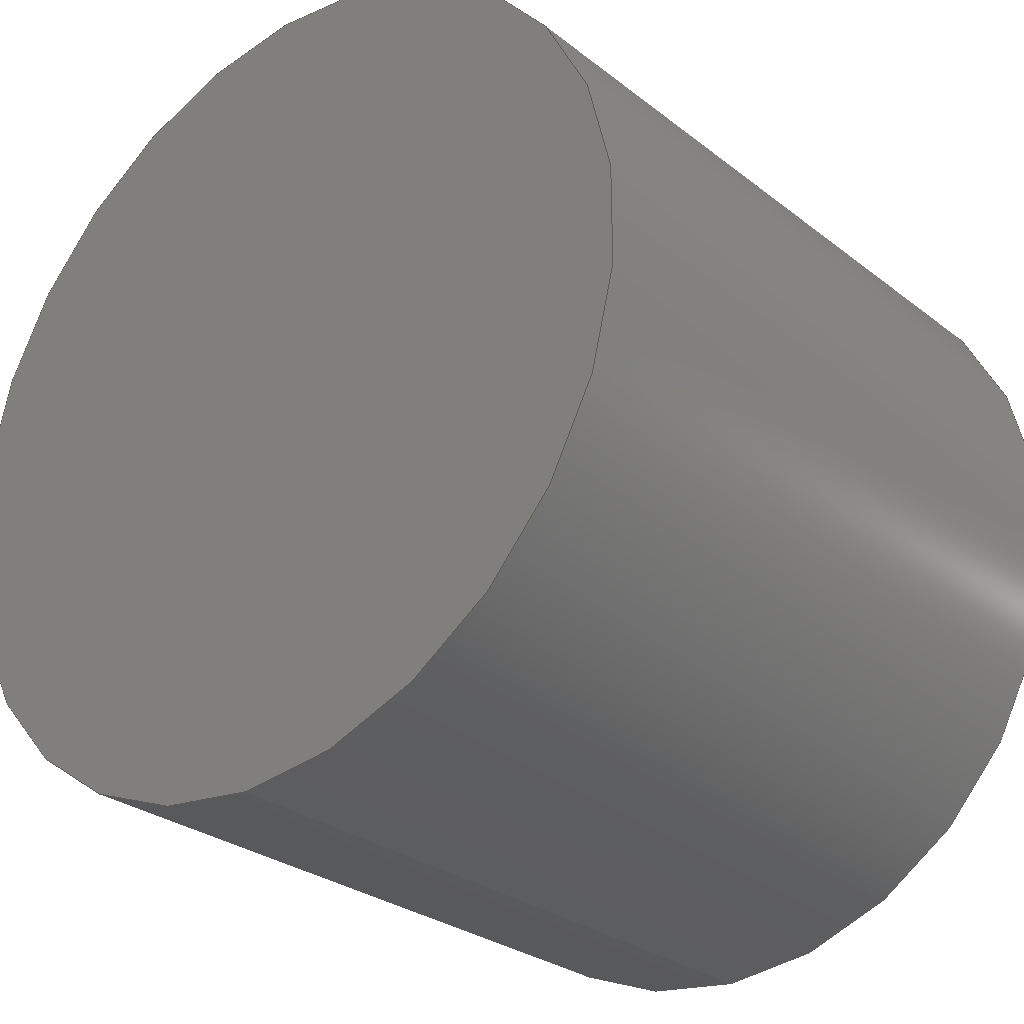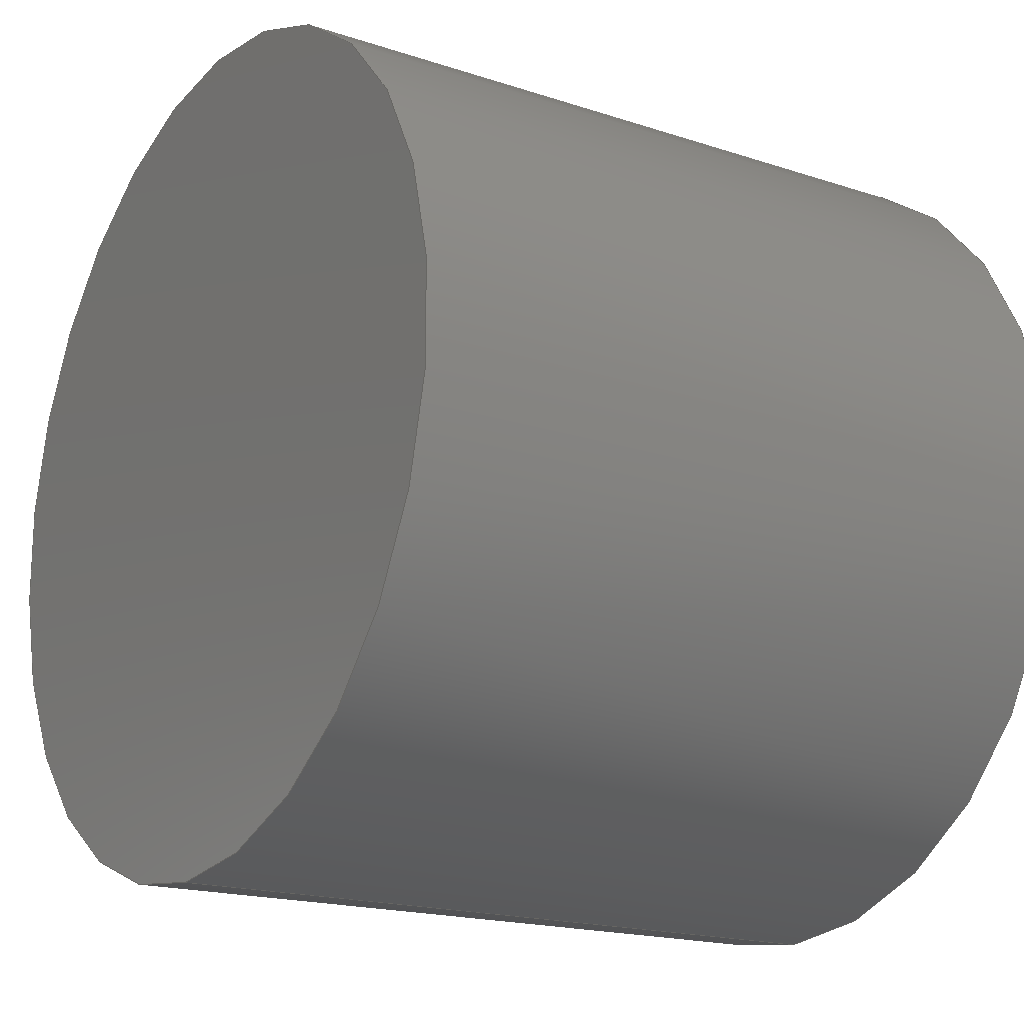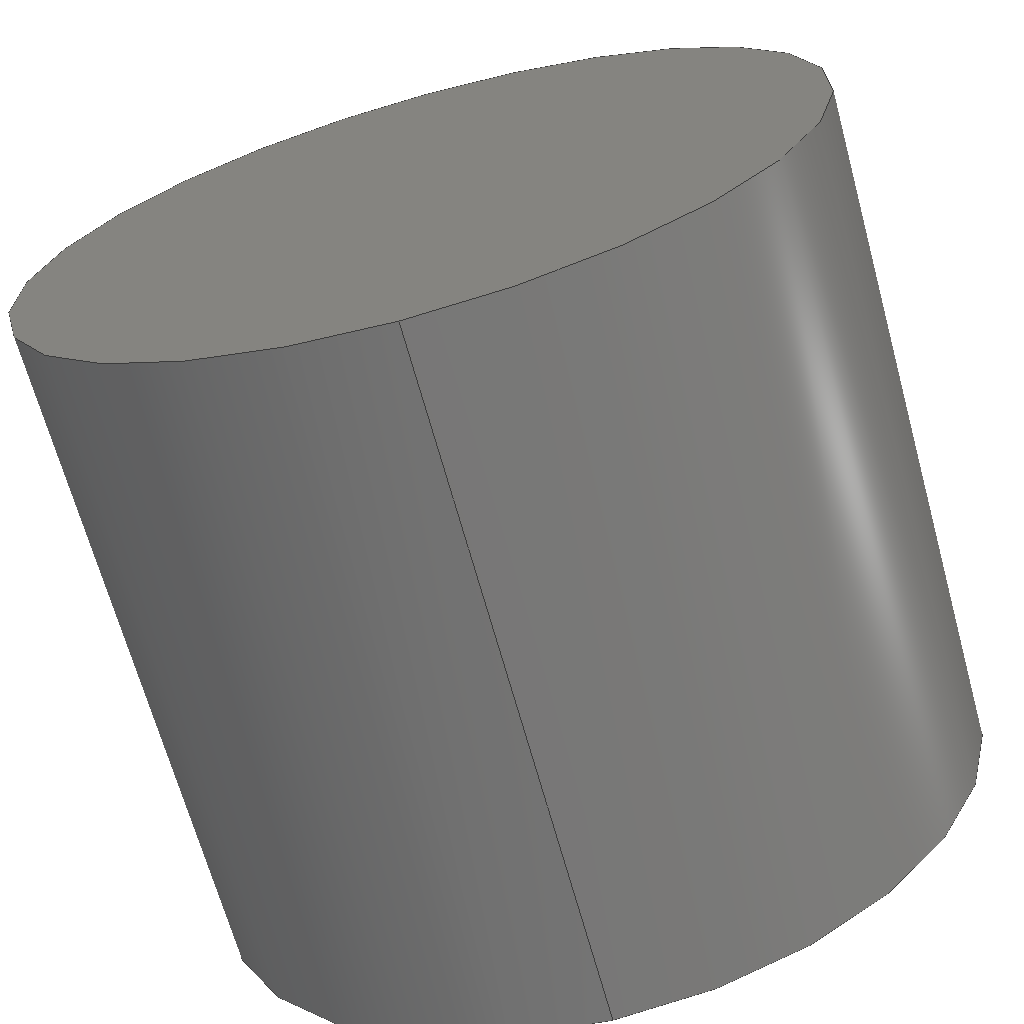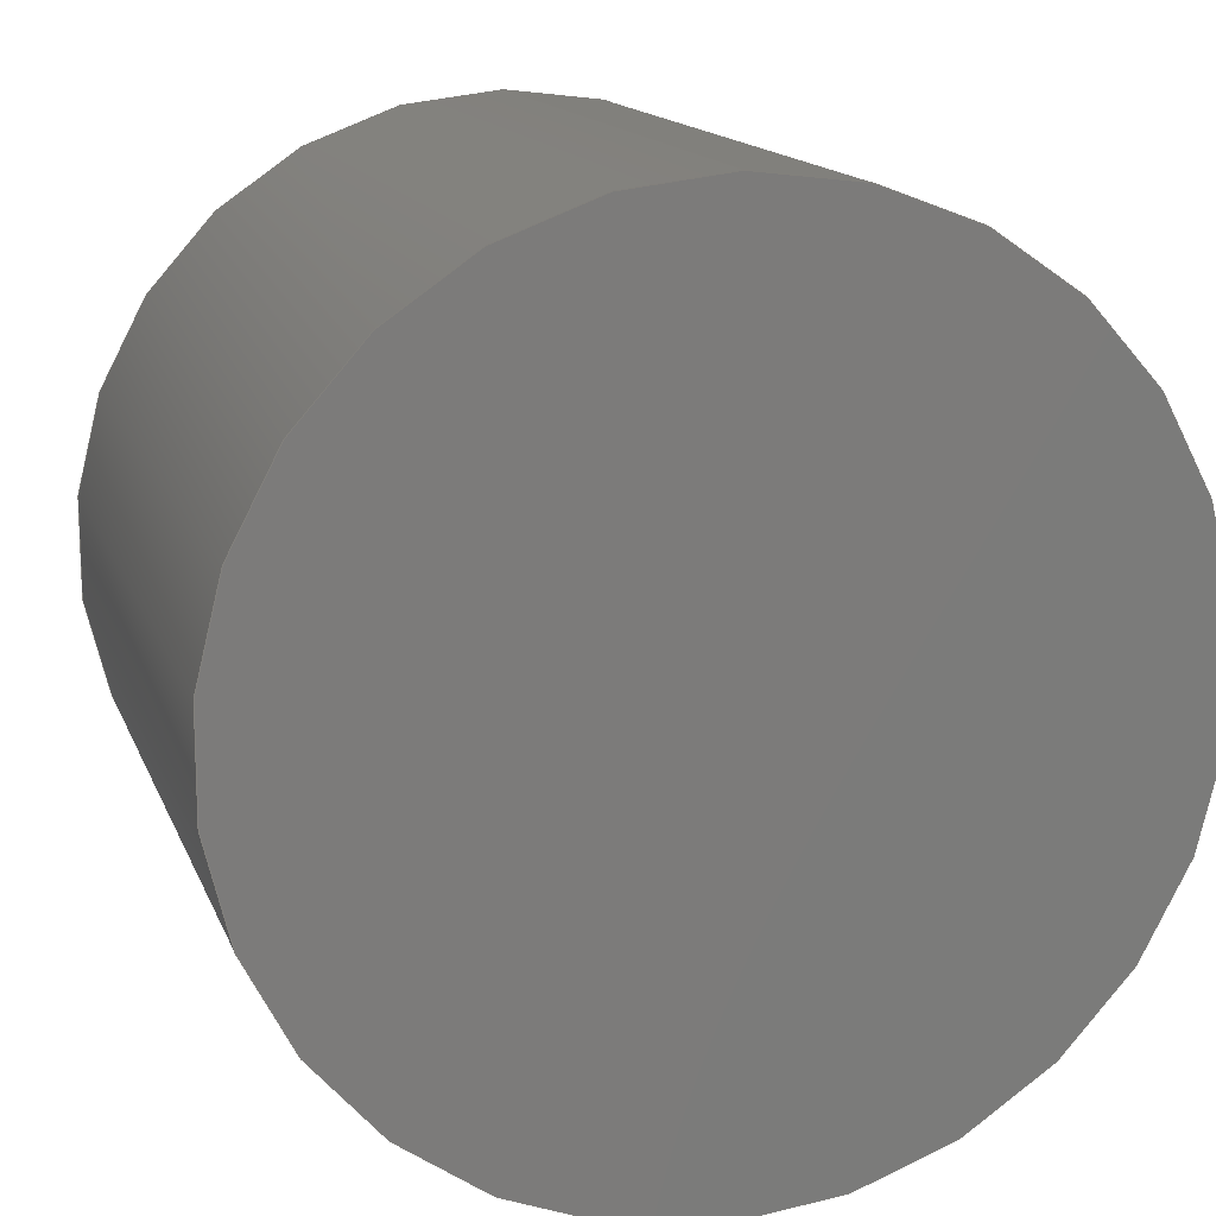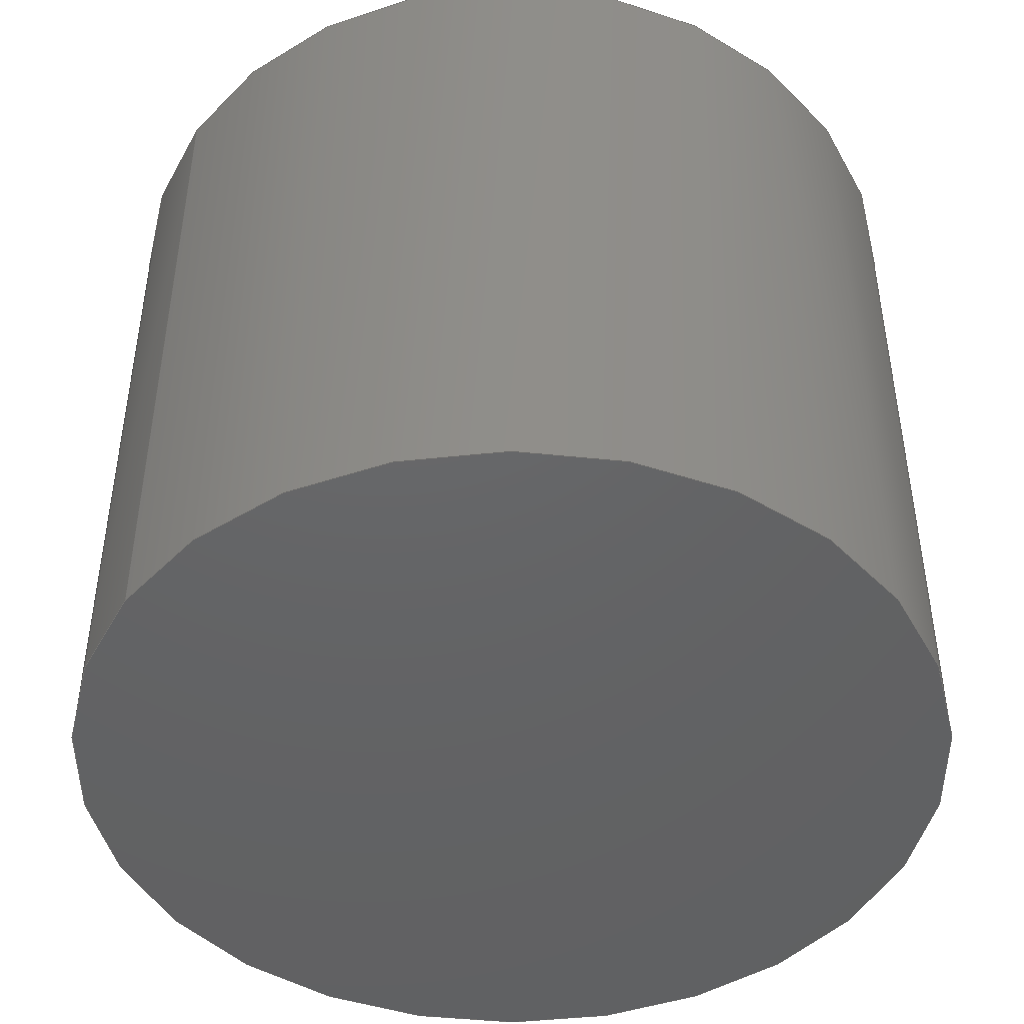
<metadata>
{"format":"step","ext":"step","renderer":"f3d","projection":"perspective","resolution":1024,"background":"white","views":[{"elev":-28.0,"azim":-139.5,"up":"+Z"},{"elev":-17.9,"azim":57.0,"up":"+Z"},{"elev":-67.8,"azim":15.4,"up":"+Z"},{"elev":14.5,"azim":163.8,"up":"+Z"},{"elev":-45.7,"azim":55.5,"up":"+Y"}]}
</metadata>
<code>
ISO-10303-21;
DATA;
#1 = VERTEX_POINT ( 'NONE', #42 ) ;
#2 = CC_DESIGN_APPROVAL ( #45, ( #39 ) ) ;
#3 = ORIENTED_EDGE ( 'NONE', *, *, #156, .T. ) ;
#4 = APPROVAL_ROLE ( '' ) ;
#5 = AXIS2_PLACEMENT_3D ( 'NONE', #60, #98, #111 ) ;
#6 = FACE_OUTER_BOUND ( 'NONE', #96, .T. ) ;
#7 = EDGE_CURVE ( 'NONE', #110, #79, #55, .T. ) ;
#8 = DESIGN_CONTEXT ( 'detailed design', #158, 'design' ) ;
#9 = DATE_AND_TIME ( #75, #77 ) ;
#10 = AXIS2_PLACEMENT_3D ( 'NONE', #149, #14, #121 ) ;
#11 = CALENDAR_DATE ( 2025, 27, 6 ) ;
#12 = APPROVAL_PERSON_ORGANIZATION ( #23, #82, #130 ) ;
#13 = DIRECTION ( 'NONE',  ( 0, 1, 0 ) ) ;
#14 = DIRECTION ( 'NONE',  ( -0, -1, -0 ) ) ;
#15 = PRODUCT ( 'noWasher_Default_sldprt', 'noWasher_Default_sldprt', '', ( #169 ) ) ;
#16 = LOCAL_TIME ( 17, 41, 8, #35 ) ;
#17 = ORIENTED_EDGE ( 'NONE', *, *, #173, .F. ) ;
#18 = CARTESIAN_POINT ( 'NONE',  ( 0, 0, 0 ) ) ;
#19 = VECTOR ( 'NONE', #58, 1000 ) ;
#20 = ADVANCED_FACE ( 'NONE', ( #53 ), #94, .T. ) ;
#21 = CARTESIAN_POINT ( 'NONE',  ( -1.541, 0, -2 ) ) ;
#22 = PERSON_AND_ORGANIZATION ( #25, #28 ) ;
#23 = PERSON_AND_ORGANIZATION ( #25, #28 ) ;
#24 = PERSON_AND_ORGANIZATION_ROLE ( 'classification_officer' ) ;
#25 = PERSON ( 'UNSPECIFIED', 'UNSPECIFIED', 'UNSPECIFIED', ('UNSPECIFIED'), ('UNSPECIFIED'), ('UNSPECIFIED') ) ;
#26 = CC_DESIGN_DATE_AND_TIME_ASSIGNMENT ( #9, #63, ( #39 ) ) ;
#27 = CIRCLE ( 'NONE', #37, 2 ) ;
#28 = ORGANIZATION ( 'UNSPECIFIED', 'UNSPECIFIED', '' ) ;
#29 = EDGE_LOOP ( 'NONE', ( #30, #3, #137, #123 ) ) ;
#30 = ORIENTED_EDGE ( 'NONE', *, *, #61, .F. ) ;
#31 =( LENGTH_UNIT ( ) NAMED_UNIT ( * ) SI_UNIT ( .MILLI., .METRE. ) );
#32 = PLANE ( 'NONE',  #5 ) ;
#33 = CARTESIAN_POINT ( 'NONE',  ( -1.541, 3.4, 2 ) ) ;
#34 = SECURITY_CLASSIFICATION_LEVEL ( 'unclassified' ) ;
#35 = COORDINATED_UNIVERSAL_TIME_OFFSET ( 5, 30, .AHEAD. ) ;
#36 = DATE_AND_TIME ( #51, #161 ) ;
#37 = AXIS2_PLACEMENT_3D ( 'NONE', #44, #97, #73 ) ;
#38 = EDGE_CURVE ( 'NONE', #79, #110, #70, .T. ) ;
#39 = SECURITY_CLASSIFICATION ( '', '', #34 ) ;
#40 = LOCAL_TIME ( 17, 41, 8, #112 ) ;
#41 = ORIENTED_EDGE ( 'NONE', *, *, #173, .T. ) ;
#42 = CARTESIAN_POINT ( 'NONE',  ( -1.541, 3.4, -2 ) ) ;
#43 = ORIENTED_EDGE ( 'NONE', *, *, #7, .F. ) ;
#44 = CARTESIAN_POINT ( 'NONE',  ( -1.541, 3.4, 0 ) ) ;
#45 = APPROVAL ( #146, 'UNSPECIFIED' ) ;
#46 = PLANE ( 'NONE',  #62 ) ;
#47 = PERSON_AND_ORGANIZATION ( #25, #28 ) ;
#48 = LINE ( 'NONE', #114, #80 ) ;
#49 = AXIS2_PLACEMENT_3D ( 'NONE', #18, #152, #86 ) ;
#50 = PERSON_AND_ORGANIZATION ( #25, #28 ) ;
#51 = CALENDAR_DATE ( 2025, 27, 6 ) ;
#52 = CC_DESIGN_PERSON_AND_ORGANIZATION_ASSIGNMENT ( #50, #117, ( #139 ) ) ;
#53 = FACE_OUTER_BOUND ( 'NONE', #83, .T. ) ;
#54 = CARTESIAN_POINT ( 'NONE',  ( -1.541, 0, 0 ) ) ;
#55 = CIRCLE ( 'NONE', #122, 2 ) ;
#56 = ORIENTED_EDGE ( 'NONE', *, *, #156, .F. ) ;
#57 = APPROVAL_PERSON_ORGANIZATION ( #22, #45, #148 ) ;
#58 = DIRECTION ( 'NONE',  ( -0, -1, -0 ) ) ;
#59 = DIRECTION ( 'NONE',  ( 0, 0, -1 ) ) ;
#60 = CARTESIAN_POINT ( 'NONE',  ( -1.541, 0, 0 ) ) ;
#61 = EDGE_CURVE ( 'NONE', #105, #1, #27, .T. ) ;
#62 = AXIS2_PLACEMENT_3D ( 'NONE', #113, #101, #154 ) ;
#63 = DATE_TIME_ROLE ( 'classification_date' ) ;
#64 = COORDINATED_UNIVERSAL_TIME_OFFSET ( 5, 30, .AHEAD. ) ;
#65 = ADVANCED_BREP_SHAPE_REPRESENTATION ( 'noWasher_Default_sldprt', ( #171, #49 ), #129 ) ;
#66 = DIRECTION ( 'NONE',  ( 0, 0, 1 ) ) ;
#67 = ADVANCED_FACE ( 'NONE', ( #153 ), #46, .T. ) ;
#68 = CIRCLE ( 'NONE', #93, 2 ) ;
#69 = PERSON_AND_ORGANIZATION ( #25, #28 ) ;
#70 = CIRCLE ( 'NONE', #155, 2 ) ;
#71 = CYLINDRICAL_SURFACE ( 'NONE', #95, 2 ) ;
#72 = CC_DESIGN_APPROVAL ( #82, ( #139 ) ) ;
#73 = DIRECTION ( 'NONE',  ( 0, 0, 1 ) ) ;
#74 = COORDINATED_UNIVERSAL_TIME_OFFSET ( 5, 30, .AHEAD. ) ;
#75 = CALENDAR_DATE ( 2025, 27, 6 ) ;
#76 = PERSON_AND_ORGANIZATION_ROLE ( 'creator' ) ;
#77 = LOCAL_TIME ( 17, 41, 8, #74 ) ;
#78 = APPROVAL_DATE_TIME ( #170, #82 ) ;
#79 = VERTEX_POINT ( 'NONE', #21 ) ;
#80 = VECTOR ( 'NONE', #157, 1000 ) ;
#81 = CC_DESIGN_PERSON_AND_ORGANIZATION_ASSIGNMENT ( #103, #24, ( #39 ) ) ;
#82 = APPROVAL ( #159, 'UNSPECIFIED' ) ;
#83 = EDGE_LOOP ( 'NONE', ( #56, #17, #163, #134 ) ) ;
#84 = PERSON_AND_ORGANIZATION_ROLE ( 'design_owner' ) ;
#85 = CC_DESIGN_SECURITY_CLASSIFICATION ( #39, ( #139 ) ) ;
#86 = DIRECTION ( 'NONE',  ( 1, 0, 0 ) ) ;
#87 = APPROVAL ( #125, 'UNSPECIFIED' ) ;
#88 = DATE_AND_TIME ( #165, #40 ) ;
#89 = LINE ( 'NONE', #128, #19 ) ;
#90 = APPROVAL_PERSON_ORGANIZATION ( #69, #87, #4 ) ;
#91 =( NAMED_UNIT ( * ) PLANE_ANGLE_UNIT ( ) SI_UNIT ( $, .RADIAN. ) );
#92 = CALENDAR_DATE ( 2025, 27, 6 ) ;
#93 = AXIS2_PLACEMENT_3D ( 'NONE', #150, #164, #143 ) ;
#94 = CYLINDRICAL_SURFACE ( 'NONE', #10, 2 ) ;
#95 = AXIS2_PLACEMENT_3D ( 'NONE', #140, #127, #59 ) ;
#96 = EDGE_LOOP ( 'NONE', ( #136, #43 ) ) ;
#97 = DIRECTION ( 'NONE',  ( 0, 1, 0 ) ) ;
#98 = DIRECTION ( 'NONE',  ( 0, 1, 0 ) ) ;
#99 = FACE_OUTER_BOUND ( 'NONE', #29, .T. ) ;
#100 = SHAPE_DEFINITION_REPRESENTATION ( #124, #65 ) ;
#101 = DIRECTION ( 'NONE',  ( 0, 1, 0 ) ) ;
#102 = PERSON_AND_ORGANIZATION ( #25, #28 ) ;
#103 = PERSON_AND_ORGANIZATION ( #25, #28 ) ;
#104 = EDGE_CURVE ( 'NONE', #1, #79, #48, .T. ) ;
#105 = VERTEX_POINT ( 'NONE', #33 ) ;
#106 = DIRECTION ( 'NONE',  ( 0, 1, 0 ) ) ;
#107 = EDGE_LOOP ( 'NONE', ( #41, #174 ) ) ;
#108 = LOCAL_TIME ( 17, 41, 8, #64 ) ;
#109 = PRODUCT_RELATED_PRODUCT_CATEGORY ( 'detail', '', ( #15 ) ) ;
#110 = VERTEX_POINT ( 'NONE', #167 ) ;
#111 = DIRECTION ( 'NONE',  ( 0, -0, 1 ) ) ;
#112 = COORDINATED_UNIVERSAL_TIME_OFFSET ( 5, 30, .AHEAD. ) ;
#113 = CARTESIAN_POINT ( 'NONE',  ( -1.541, 3.4, 0 ) ) ;
#114 = CARTESIAN_POINT ( 'NONE',  ( -1.541, 3.4, -2 ) ) ;
#115 = APPROVAL_DATE_TIME ( #36, #45 ) ;
#116 = APPLICATION_PROTOCOL_DEFINITION ( 'international standard', 'config_control_design', 1994, #175 ) ;
#117 = PERSON_AND_ORGANIZATION_ROLE ( 'creator' ) ;
#118 = DATE_AND_TIME ( #11, #16 ) ;
#119 = PERSON_AND_ORGANIZATION_ROLE ( 'design_supplier' ) ;
#120 = PRODUCT_DEFINITION ( 'UNKNOWN', '', #139, #8 ) ;
#121 = DIRECTION ( 'NONE',  ( 0, 0, -1 ) ) ;
#122 = AXIS2_PLACEMENT_3D ( 'NONE', #133, #13, #66 ) ;
#123 = ORIENTED_EDGE ( 'NONE', *, *, #104, .F. ) ;
#124 = PRODUCT_DEFINITION_SHAPE ( 'NONE', 'NONE',  #120 ) ;
#125 = APPROVAL_STATUS ( 'not_yet_approved' ) ;
#126 = PERSON_AND_ORGANIZATION ( #25, #28 ) ;
#127 = DIRECTION ( 'NONE',  ( -0, -1, -0 ) ) ;
#128 = CARTESIAN_POINT ( 'NONE',  ( -1.541, 3.4, 2 ) ) ;
#129 =( GEOMETRIC_REPRESENTATION_CONTEXT ( 3 ) GLOBAL_UNCERTAINTY_ASSIGNED_CONTEXT ( ( #151 ) ) GLOBAL_UNIT_ASSIGNED_CONTEXT ( ( #31, #91, #145 ) ) REPRESENTATION_CONTEXT ( 'NONE', 'WORKASPACE' ) );
#130 = APPROVAL_ROLE ( '' ) ;
#131 = ADVANCED_FACE ( 'NONE', ( #99 ), #71, .T. ) ;
#132 = ADVANCED_FACE ( 'NONE', ( #6 ), #32, .F. ) ;
#133 = CARTESIAN_POINT ( 'NONE',  ( -1.541, 0, 0 ) ) ;
#134 = ORIENTED_EDGE ( 'NONE', *, *, #38, .T. ) ;
#135 = CC_DESIGN_DATE_AND_TIME_ASSIGNMENT ( #118, #147, ( #120 ) ) ;
#136 = ORIENTED_EDGE ( 'NONE', *, *, #38, .F. ) ;
#137 = ORIENTED_EDGE ( 'NONE', *, *, #7, .T. ) ;
#138 = APPLICATION_PROTOCOL_DEFINITION ( 'international standard', 'config_control_design', 1994, #158 ) ;
#139 = PRODUCT_DEFINITION_FORMATION_WITH_SPECIFIED_SOURCE ( 'ANY', '', #15, .NOT_KNOWN. ) ;
#140 = CARTESIAN_POINT ( 'NONE',  ( -1.541, 3.4, 0 ) ) ;
#141 = APPROVAL_DATE_TIME ( #88, #87 ) ;
#142 = CC_DESIGN_PERSON_AND_ORGANIZATION_ASSIGNMENT ( #126, #84, ( #15 ) ) ;
#143 = DIRECTION ( 'NONE',  ( 0, 0, 1 ) ) ;
#144 = CC_DESIGN_APPROVAL ( #87, ( #120 ) ) ;
#145 =( NAMED_UNIT ( * ) SI_UNIT ( $, .STERADIAN. ) SOLID_ANGLE_UNIT ( ) );
#146 = APPROVAL_STATUS ( 'not_yet_approved' ) ;
#147 = DATE_TIME_ROLE ( 'creation_date' ) ;
#148 = APPROVAL_ROLE ( '' ) ;
#149 = CARTESIAN_POINT ( 'NONE',  ( -1.541, 3.4, 0 ) ) ;
#150 = CARTESIAN_POINT ( 'NONE',  ( -1.541, 3.4, 0 ) ) ;
#151 = UNCERTAINTY_MEASURE_WITH_UNIT (LENGTH_MEASURE( 1e-05 ), #31, 'distance_accuracy_value', 'NONE');
#152 = DIRECTION ( 'NONE',  ( 0, 0, 1 ) ) ;
#153 = FACE_OUTER_BOUND ( 'NONE', #107, .T. ) ;
#154 = DIRECTION ( 'NONE',  ( 0, -0, 1 ) ) ;
#155 = AXIS2_PLACEMENT_3D ( 'NONE', #54, #106, #168 ) ;
#156 = EDGE_CURVE ( 'NONE', #105, #110, #89, .T. ) ;
#157 = DIRECTION ( 'NONE',  ( -0, -1, -0 ) ) ;
#158 = APPLICATION_CONTEXT ( 'configuration controlled 3d designs of mechanical parts and assemblies' ) ;
#159 = APPROVAL_STATUS ( 'not_yet_approved' ) ;
#160 = COORDINATED_UNIVERSAL_TIME_OFFSET ( 5, 30, .AHEAD. ) ;
#161 = LOCAL_TIME ( 17, 41, 8, #160 ) ;
#162 = CC_DESIGN_PERSON_AND_ORGANIZATION_ASSIGNMENT ( #47, #119, ( #139 ) ) ;
#163 = ORIENTED_EDGE ( 'NONE', *, *, #104, .T. ) ;
#164 = DIRECTION ( 'NONE',  ( 0, 1, 0 ) ) ;
#165 = CALENDAR_DATE ( 2025, 27, 6 ) ;
#166 = CC_DESIGN_PERSON_AND_ORGANIZATION_ASSIGNMENT ( #102, #76, ( #120 ) ) ;
#167 = CARTESIAN_POINT ( 'NONE',  ( -1.541, 0, 2 ) ) ;
#168 = DIRECTION ( 'NONE',  ( 0, 0, 1 ) ) ;
#169 = MECHANICAL_CONTEXT ( 'NONE', #175, 'mechanical' ) ;
#170 = DATE_AND_TIME ( #92, #108 ) ;
#171 = MANIFOLD_SOLID_BREP ( 'Boss-Extrude1', #172 ) ;
#172 = CLOSED_SHELL ( 'NONE', ( #131, #20, #67, #132 ) ) ;
#173 = EDGE_CURVE ( 'NONE', #1, #105, #68, .T. ) ;
#174 = ORIENTED_EDGE ( 'NONE', *, *, #61, .T. ) ;
#175 = APPLICATION_CONTEXT ( 'configuration controlled 3d designs of mechanical parts and assemblies' ) ;
ENDSEC;
END-ISO-10303-21;

</code>
